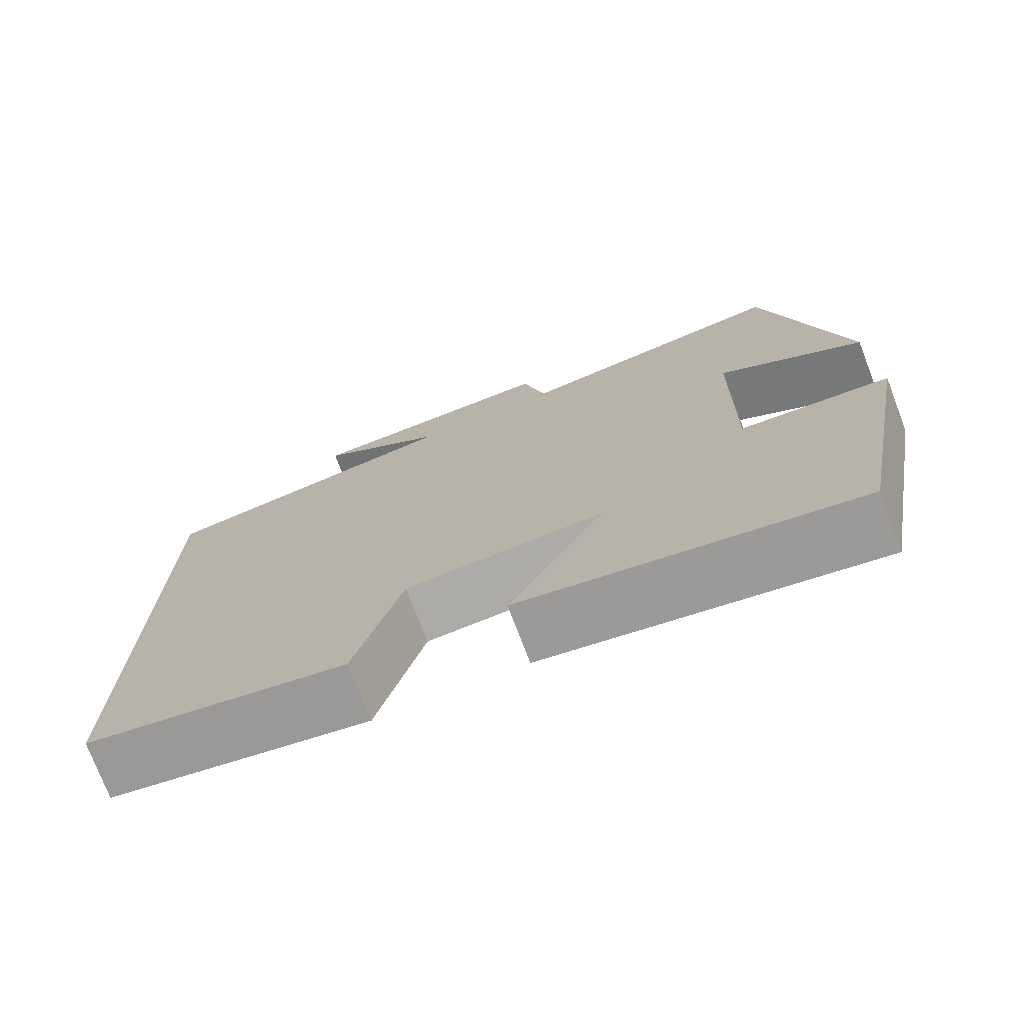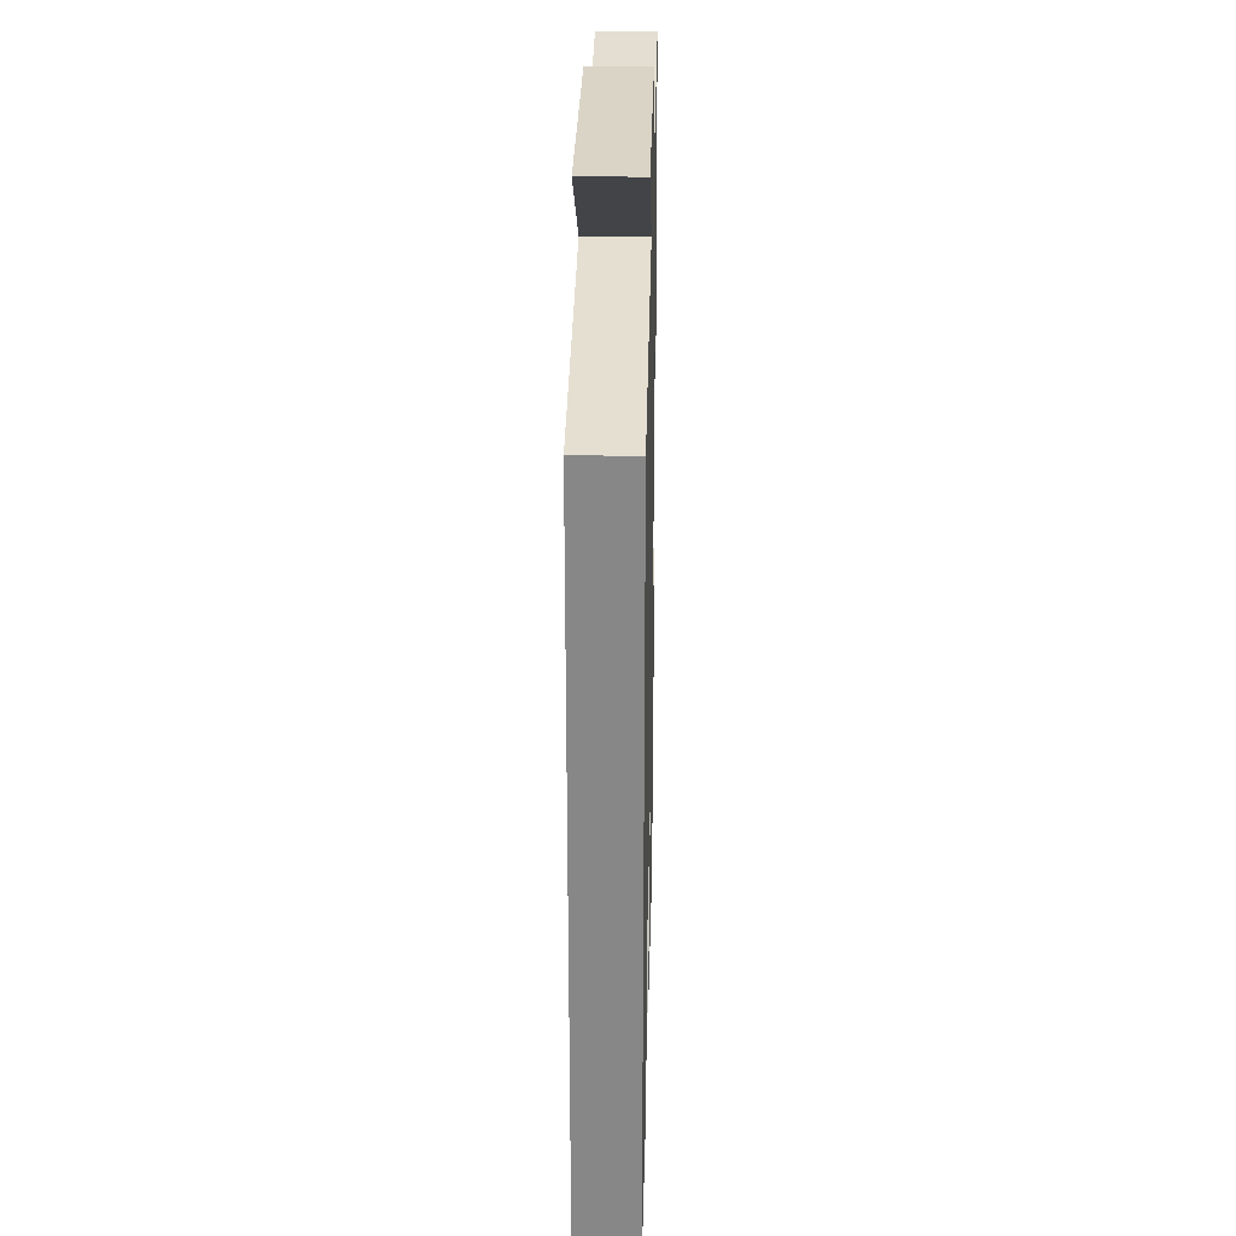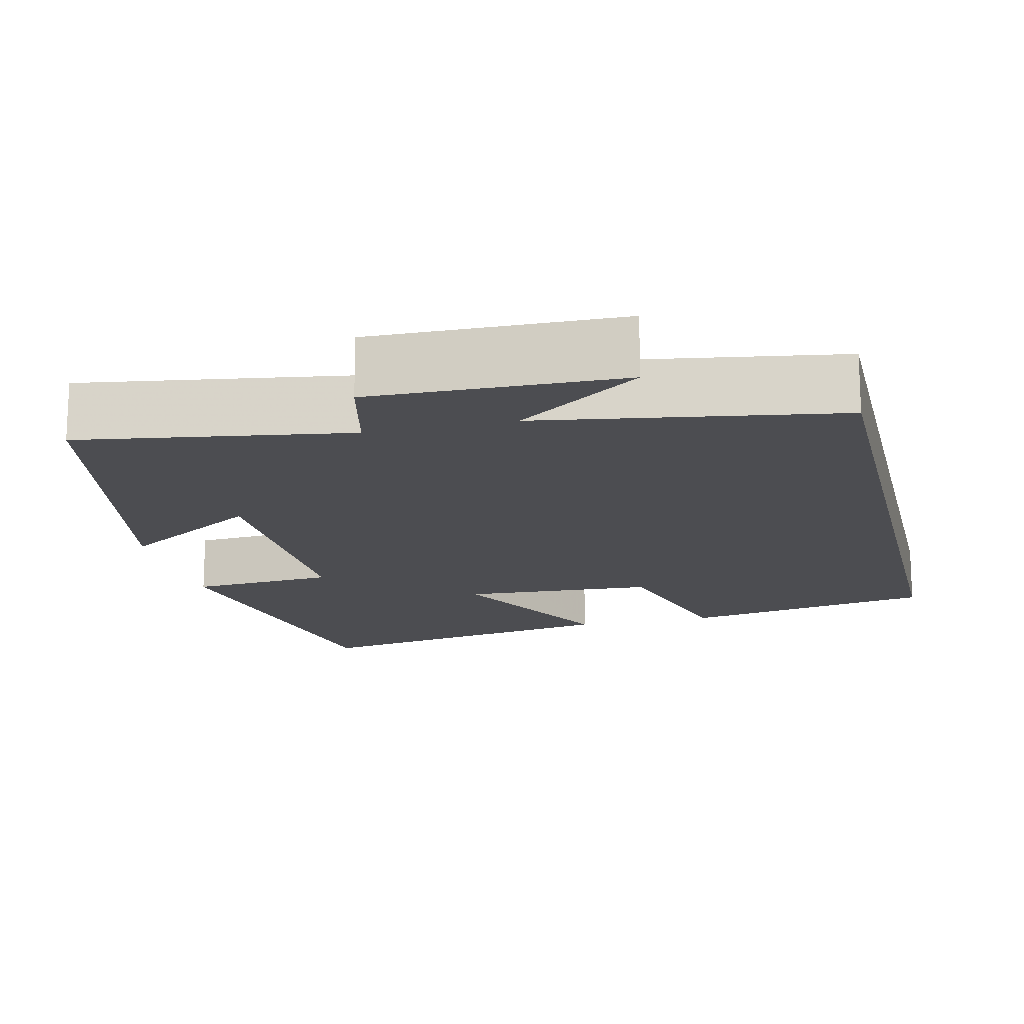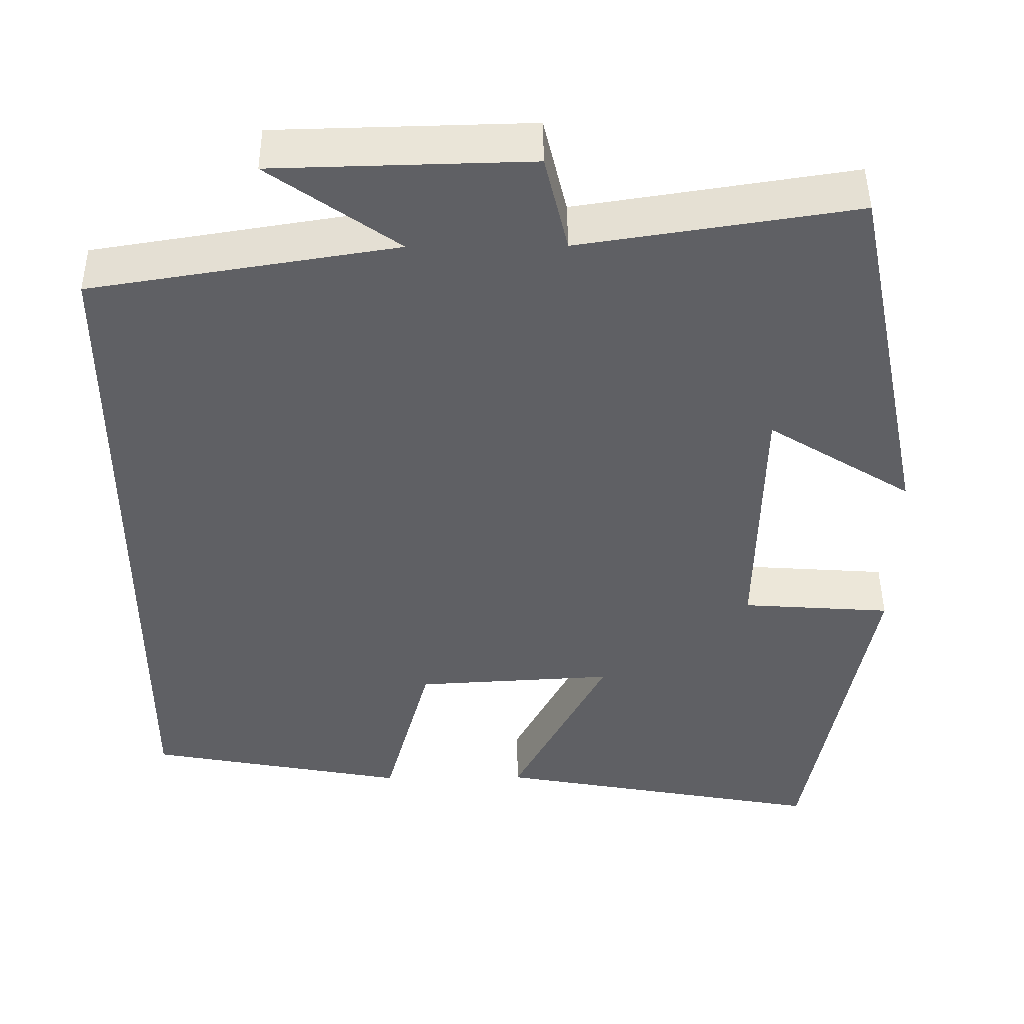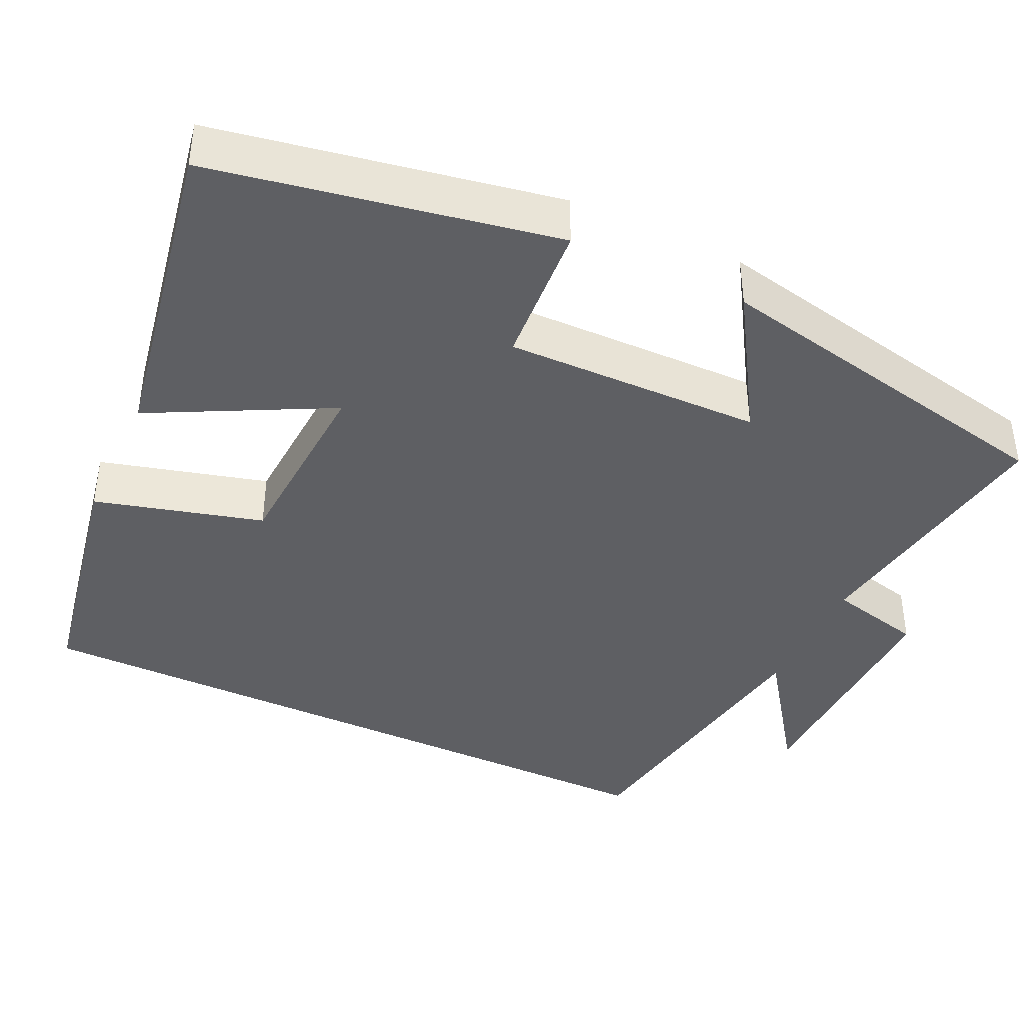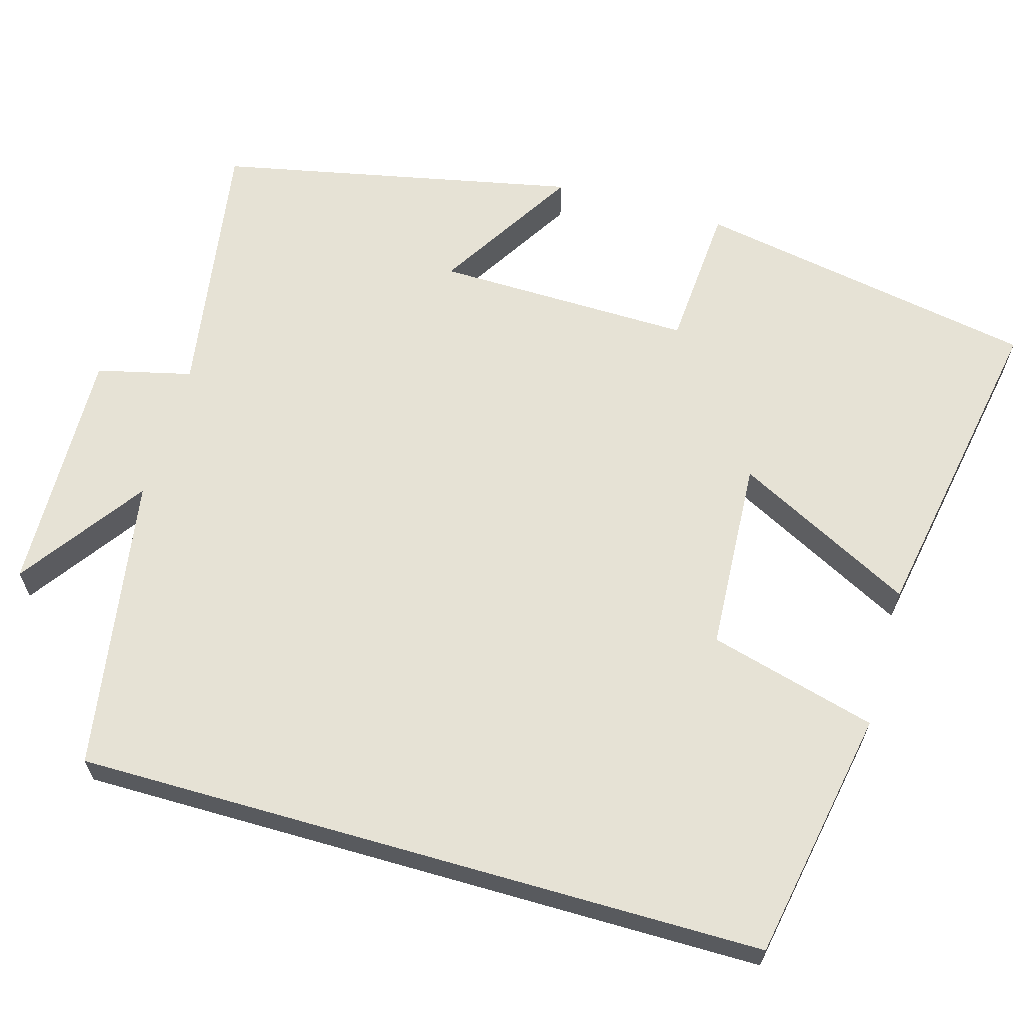
<metadata>
{"format":"obj","ext":"obj","renderer":"f3d","projection":"perspective","resolution":1024,"background":"white","views":[{"elev":-75.0,"azim":-159.1,"up":"+Z"},{"elev":27.5,"azim":91.3,"up":"+Z"},{"elev":-16.1,"azim":13.4,"up":"+Y"},{"elev":46.4,"azim":179.5,"up":"+Z"},{"elev":-40.9,"azim":-115.2,"up":"+Y"},{"elev":63.9,"azim":106.0,"up":"+Y"}]}
</metadata>
<code>
v 0.5 0.07 -0.44
v 0.178 0.07 -0.5
v 0.12 0.07 -0.286
v -0.126 0.07 -0.272
v -0.008 0.07 -0.5
v -0.42 0.07 -0.575
v -0.5 0.07 -0.137
v -0.315 0.07 -0.124
v -0.321 0.07 0.204
v -0.5 0.07 0.093
v -0.405 0.07 0.553
v -0.064 0.07 0.5
v -0.035 0.07 0.621
v 0.281 0.07 0.613
v 0.122 0.07 0.5
v 0.5 0.07 0.439
v 0.5 0 -0.44
v 0.178 0 -0.5
v 0.12 0 -0.286
v -0.126 0 -0.272
v -0.008 0 -0.5
v -0.42 0 -0.575
v -0.5 0 -0.137
v -0.315 0 -0.124
v -0.321 0 0.204
v -0.5 0 0.093
v -0.405 0 0.553
v -0.064 0 0.5
v -0.035 0 0.621
v 0.281 0 0.613
v 0.122 0 0.5
v 0.5 0 0.439
f 1 2 3
f 16 1 3
f 15 16 3
f 12 13 14 15
f 12 15 3 4
f 9 10 11 12
f 8 9 12 4
f 6 7 8
f 5 6 8
f 4 5 8
f 19 18 17
f 19 17 32
f 19 32 31
f 31 30 29 28
f 20 19 31 28
f 28 27 26 25
f 20 28 25 24
f 24 23 22
f 24 22 21
f 24 21 20
f 1 17 18 2
f 2 18 19 3
f 3 19 20 4
f 4 20 21 5
f 5 21 22 6
f 6 22 23 7
f 7 23 24 8
f 8 24 25 9
f 9 25 26 10
f 10 26 27 11
f 11 27 28 12
f 12 28 29 13
f 13 29 30 14
f 14 30 31 15
f 15 31 32 16
f 16 32 17 1

</code>
